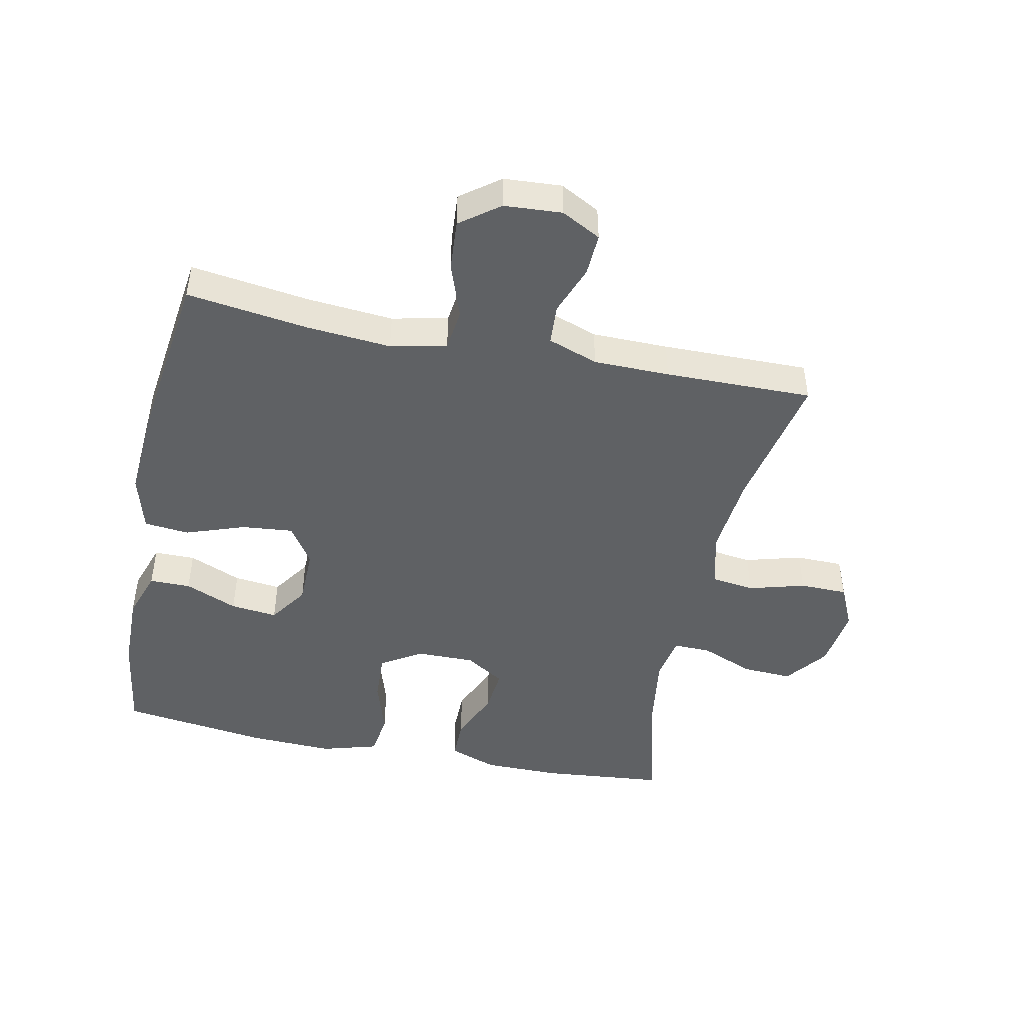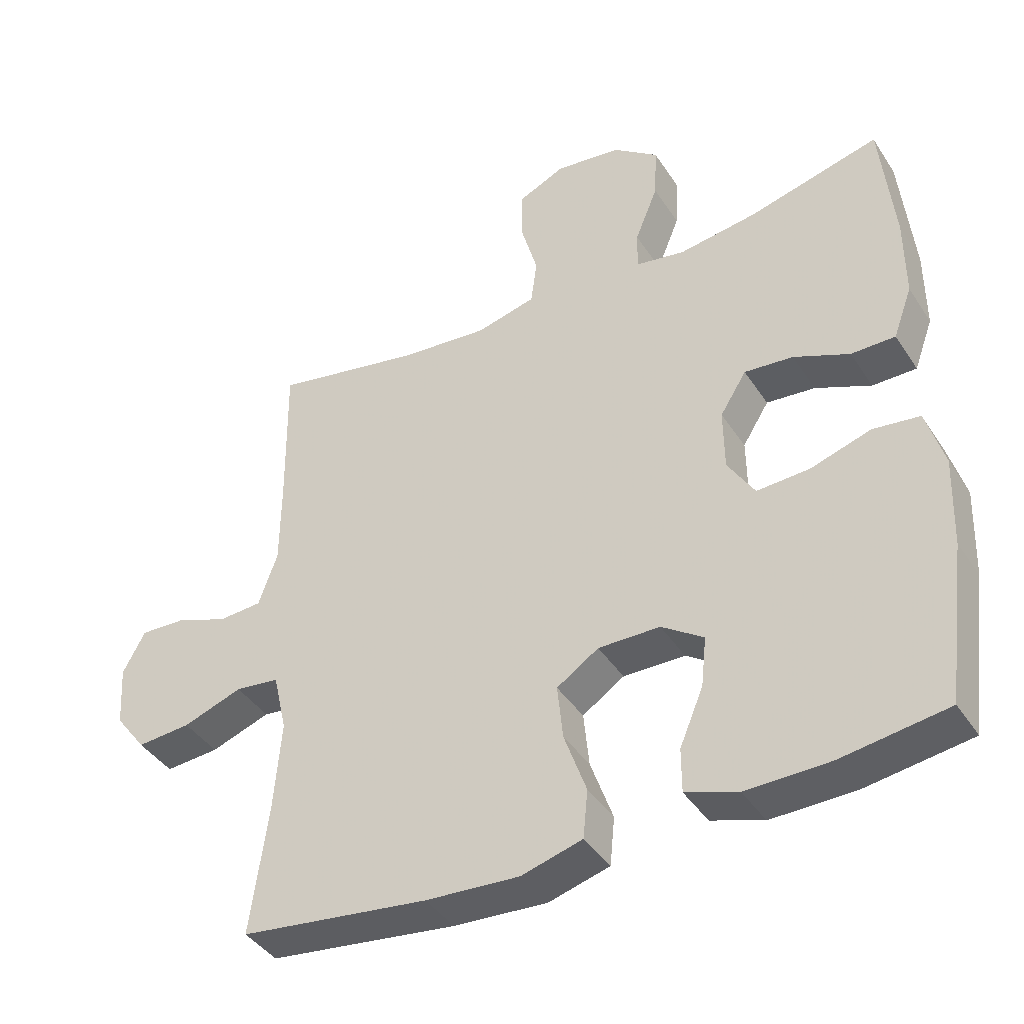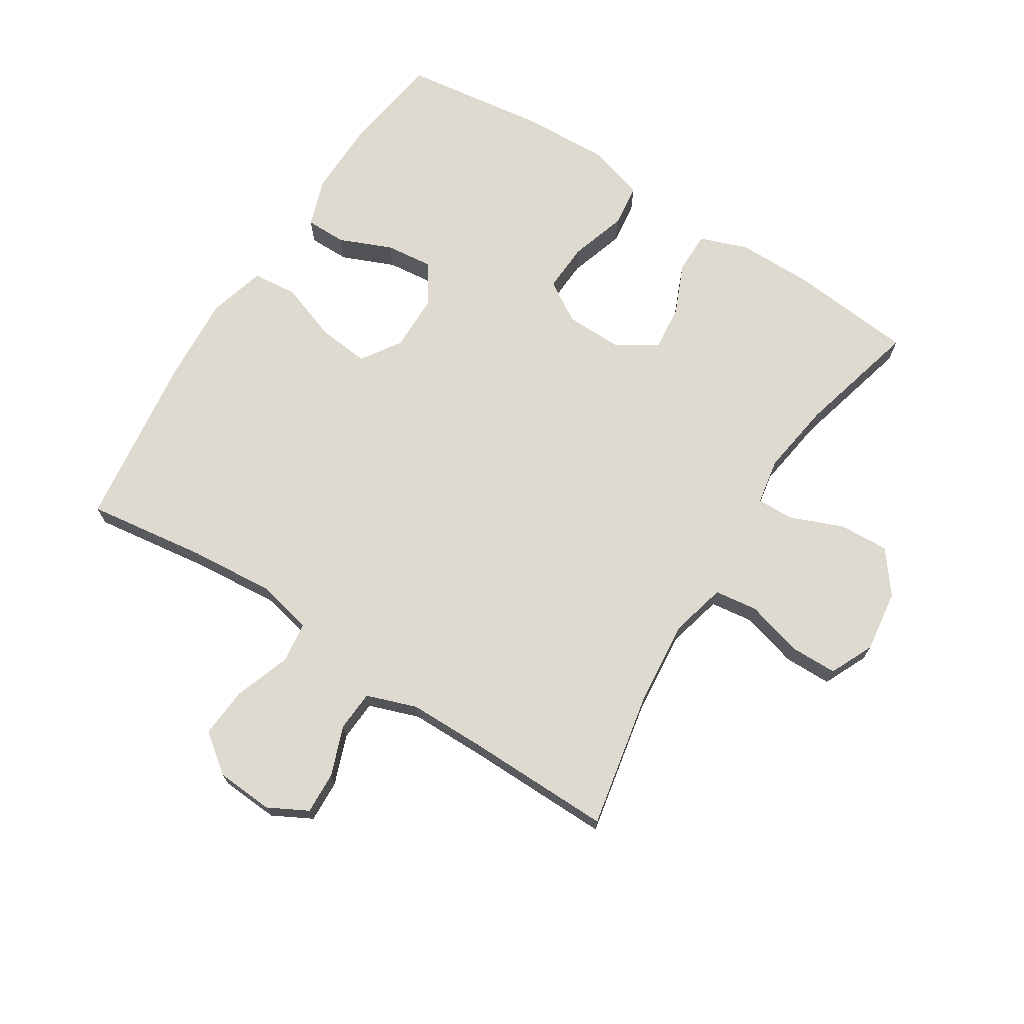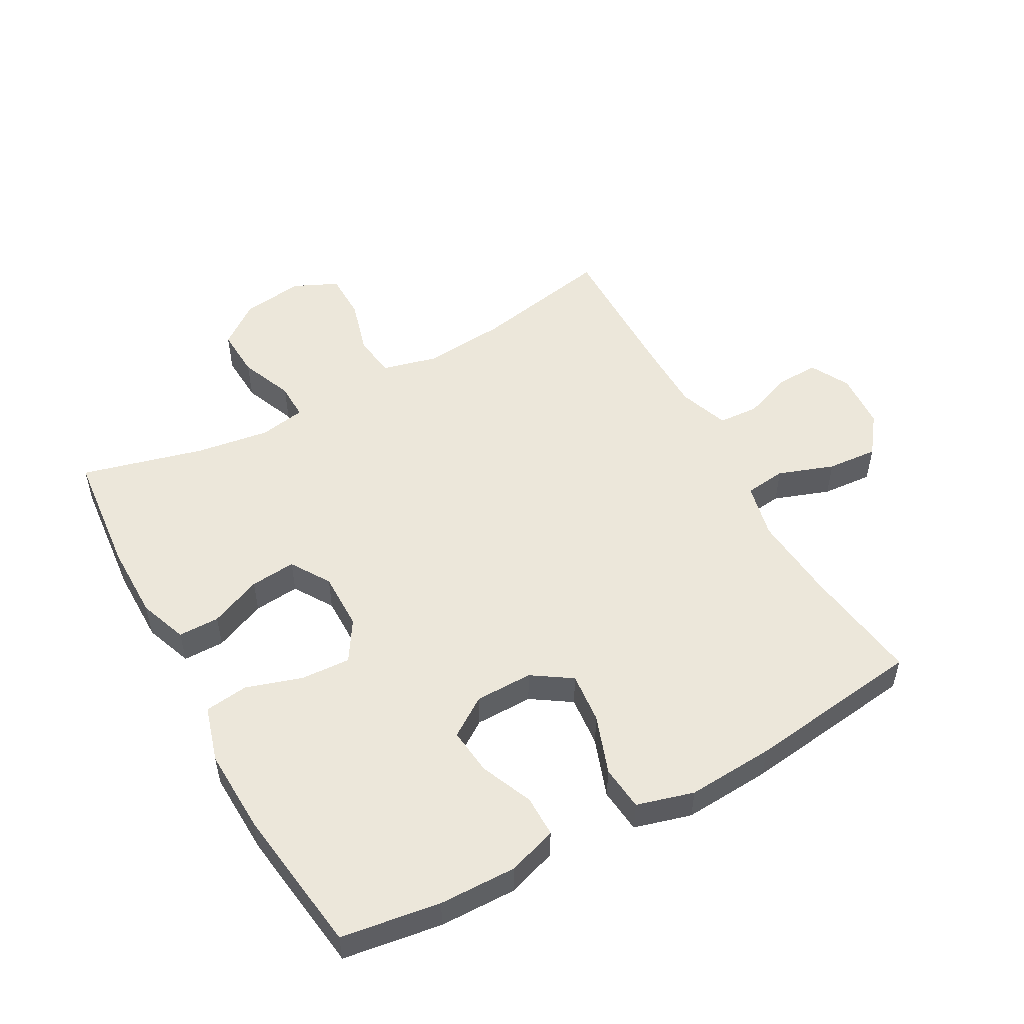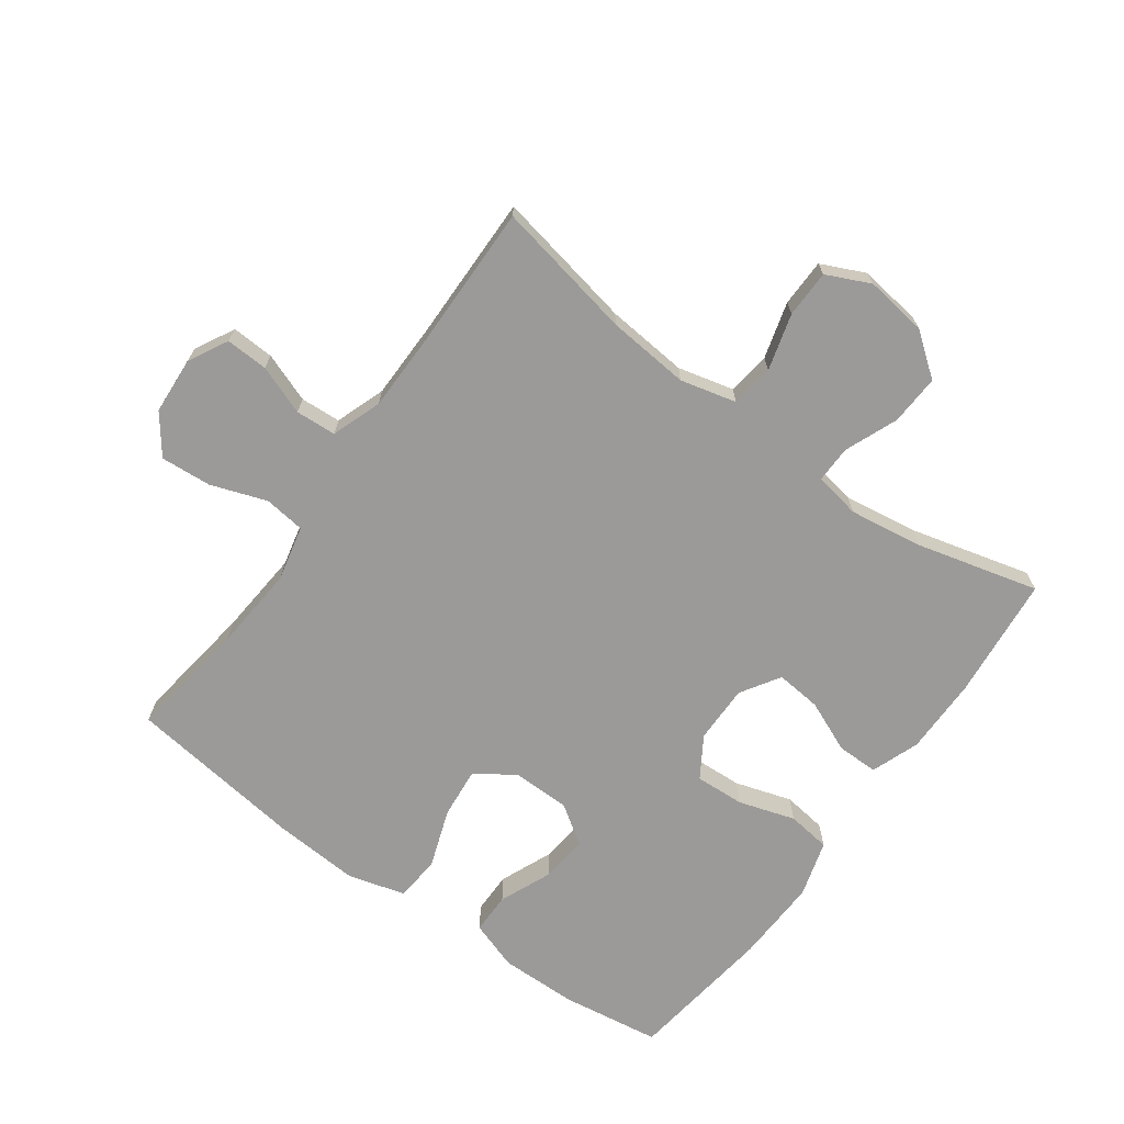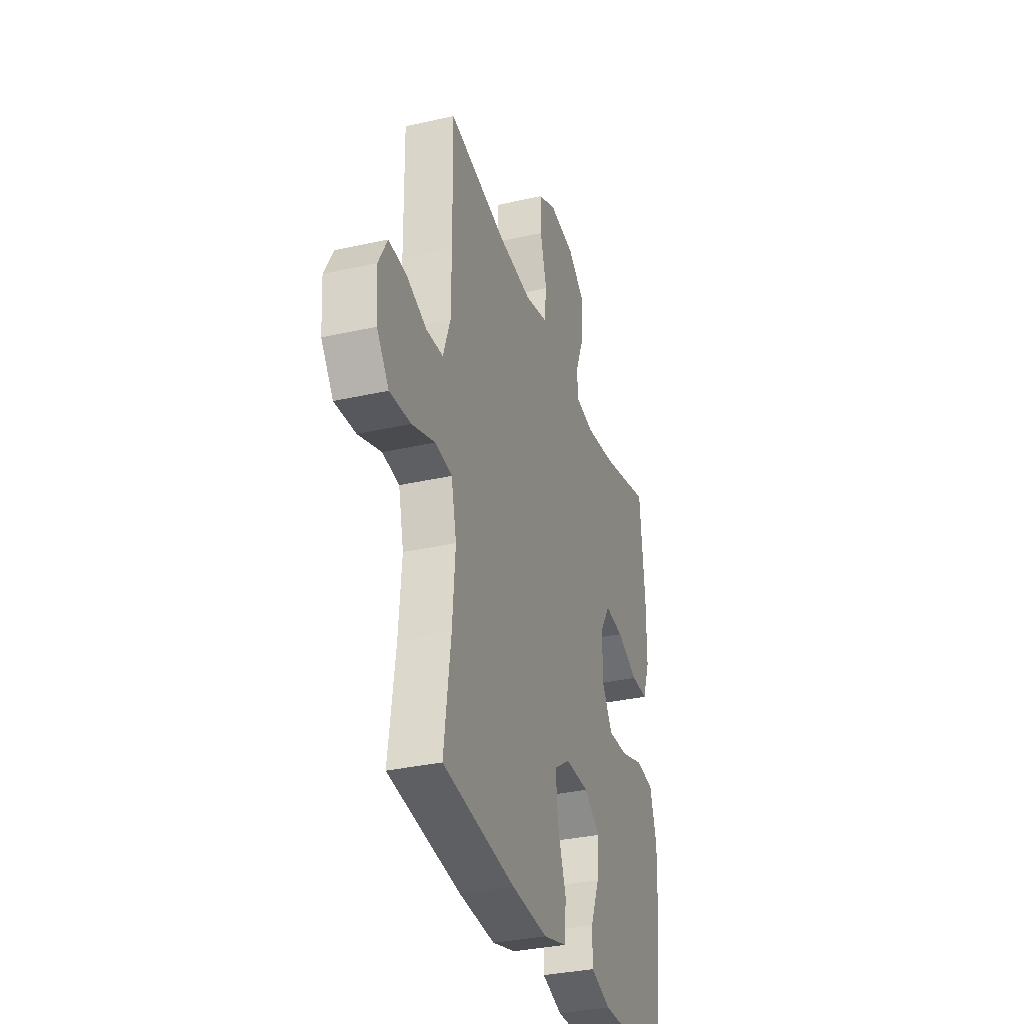
<metadata>
{"format":"obj","ext":"obj","renderer":"f3d","projection":"perspective","resolution":1024,"background":"white","views":[{"elev":-46.3,"azim":-101.8,"up":"+Y"},{"elev":-41.1,"azim":30.2,"up":"+Z"},{"elev":70.9,"azim":-57.6,"up":"+Y"},{"elev":52.0,"azim":151.1,"up":"+Y"},{"elev":-69.5,"azim":-35.9,"up":"+Y"},{"elev":-33.1,"azim":-72.7,"up":"+Z"}]}
</metadata>
<code>
v 0.5 0.07 0.5
v 0.519 0.07 0.305
v 0.519 0.07 0.184
v 0.491 0.07 0.108
v 0.426 0.07 0.108
v 0.344 0.07 0.143
v 0.272 0.07 0.15
v 0.233 0.07 0.088
v 0.234 0.07 -0.004
v 0.274 0.07 -0.068
v 0.352 0.07 -0.064
v 0.441 0.07 -0.036
v 0.51 0.07 -0.045
v 0.536 0.07 -0.134
v 0.531 0.07 -0.268
v 0.5 0.07 -0.5
v 0.344 0.07 -0.523
v 0.221 0.07 -0.525
v 0.144 0.07 -0.499
v 0.144 0.07 -0.434
v 0.179 0.07 -0.351
v 0.187 0.07 -0.277
v 0.125 0.07 -0.235
v 0.034 0.07 -0.234
v -0.028 0.07 -0.275
v -0.02 0.07 -0.356
v 0.013 0.07 -0.449
v 0.006 0.07 -0.52
v -0.084 0.07 -0.545
v -0.222 0.07 -0.536
v -0.5 0.07 -0.5
v -0.474 0.07 -0.31
v -0.463 0.07 -0.176
v -0.483 0.07 -0.088
v -0.548 0.07 -0.08
v -0.636 0.07 -0.111
v -0.716 0.07 -0.117
v -0.762 0.07 -0.056
v -0.768 0.07 0.035
v -0.735 0.07 0.097
v -0.668 0.07 0.094
v -0.59 0.07 0.065
v -0.526 0.07 0.069
v -0.498 0.07 0.148
v -0.497 0.07 0.268
v -0.5 0.07 0.5
v -0.28 0.07 0.457
v -0.15 0.07 0.445
v -0.062 0.07 0.467
v -0.053 0.07 0.535
v -0.078 0.07 0.624
v -0.077 0.07 0.699
v -0.008 0.07 0.731
v 0.09 0.07 0.718
v 0.157 0.07 0.667
v 0.153 0.07 0.588
v 0.119 0.07 0.504
v 0.118 0.07 0.446
v 0.191 0.07 0.433
v 0.307 0.07 0.45
v 0.5 0 0.5
v 0.519 0 0.305
v 0.519 0 0.184
v 0.491 0 0.108
v 0.426 0 0.108
v 0.344 0 0.143
v 0.272 0 0.15
v 0.233 0 0.088
v 0.234 0 -0.004
v 0.274 0 -0.068
v 0.352 0 -0.064
v 0.441 0 -0.036
v 0.51 0 -0.045
v 0.536 0 -0.134
v 0.531 0 -0.268
v 0.5 0 -0.5
v 0.344 0 -0.523
v 0.221 0 -0.525
v 0.144 0 -0.499
v 0.144 0 -0.434
v 0.179 0 -0.351
v 0.187 0 -0.277
v 0.125 0 -0.235
v 0.034 0 -0.234
v -0.028 0 -0.275
v -0.02 0 -0.356
v 0.013 0 -0.449
v 0.006 0 -0.52
v -0.084 0 -0.545
v -0.222 0 -0.536
v -0.5 0 -0.5
v -0.474 0 -0.31
v -0.463 0 -0.176
v -0.483 0 -0.088
v -0.548 0 -0.08
v -0.636 0 -0.111
v -0.716 0 -0.117
v -0.762 0 -0.056
v -0.768 0 0.035
v -0.735 0 0.097
v -0.668 0 0.094
v -0.59 0 0.065
v -0.526 0 0.069
v -0.498 0 0.148
v -0.497 0 0.268
v -0.5 0 0.5
v -0.28 0 0.457
v -0.15 0 0.445
v -0.062 0 0.467
v -0.053 0 0.535
v -0.078 0 0.624
v -0.077 0 0.699
v -0.008 0 0.731
v 0.09 0 0.718
v 0.157 0 0.667
v 0.153 0 0.588
v 0.119 0 0.504
v 0.118 0 0.446
v 0.191 0 0.433
v 0.307 0 0.45
f 54 55 56 57
f 54 57 58
f 53 54 58
f 50 51 52 53
f 49 50 53 58
f 48 49 58 59
f 45 46 47
f 44 45 47 48
f 43 44 48 59
f 39 40 41 42
f 39 42 43
f 38 39 43
f 35 36 37 38
f 35 38 43 59
f 29 30 31 32
f 29 32 33
f 26 27 28 29
f 25 26 29 33
f 24 25 33 34
f 18 19 20 21
f 18 21 22
f 17 18 22
f 16 17 22
f 15 16 22
f 14 15 22 23
f 11 12 13 14
f 10 11 14 23
f 3 4 5 6
f 3 6 7
f 60 1 2 3
f 60 3 7
f 34 35 59 60
f 34 60 7 8
f 24 34 8 9
f 9 10 23 24
f 117 116 115 114
f 118 117 114
f 118 114 113
f 113 112 111 110
f 118 113 110 109
f 119 118 109 108
f 107 106 105
f 108 107 105 104
f 119 108 104 103
f 102 101 100 99
f 103 102 99
f 103 99 98
f 98 97 96 95
f 119 103 98 95
f 92 91 90 89
f 93 92 89
f 89 88 87 86
f 93 89 86 85
f 94 93 85 84
f 81 80 79 78
f 82 81 78
f 82 78 77
f 82 77 76
f 82 76 75
f 83 82 75 74
f 74 73 72 71
f 83 74 71 70
f 66 65 64 63
f 67 66 63
f 63 62 61 120
f 67 63 120
f 120 119 95 94
f 68 67 120 94
f 69 68 94 84
f 84 83 70 69
f 1 61 62 2
f 2 62 63 3
f 3 63 64 4
f 4 64 65 5
f 5 65 66 6
f 6 66 67 7
f 7 67 68 8
f 8 68 69 9
f 9 69 70 10
f 10 70 71 11
f 11 71 72 12
f 12 72 73 13
f 13 73 74 14
f 14 74 75 15
f 15 75 76 16
f 16 76 77 17
f 17 77 78 18
f 18 78 79 19
f 19 79 80 20
f 20 80 81 21
f 21 81 82 22
f 22 82 83 23
f 23 83 84 24
f 24 84 85 25
f 25 85 86 26
f 26 86 87 27
f 27 87 88 28
f 28 88 89 29
f 29 89 90 30
f 30 90 91 31
f 31 91 92 32
f 32 92 93 33
f 33 93 94 34
f 34 94 95 35
f 35 95 96 36
f 36 96 97 37
f 37 97 98 38
f 38 98 99 39
f 39 99 100 40
f 40 100 101 41
f 41 101 102 42
f 42 102 103 43
f 43 103 104 44
f 44 104 105 45
f 45 105 106 46
f 46 106 107 47
f 47 107 108 48
f 48 108 109 49
f 49 109 110 50
f 50 110 111 51
f 51 111 112 52
f 52 112 113 53
f 53 113 114 54
f 54 114 115 55
f 55 115 116 56
f 56 116 117 57
f 57 117 118 58
f 58 118 119 59
f 59 119 120 60
f 60 120 61 1

</code>
